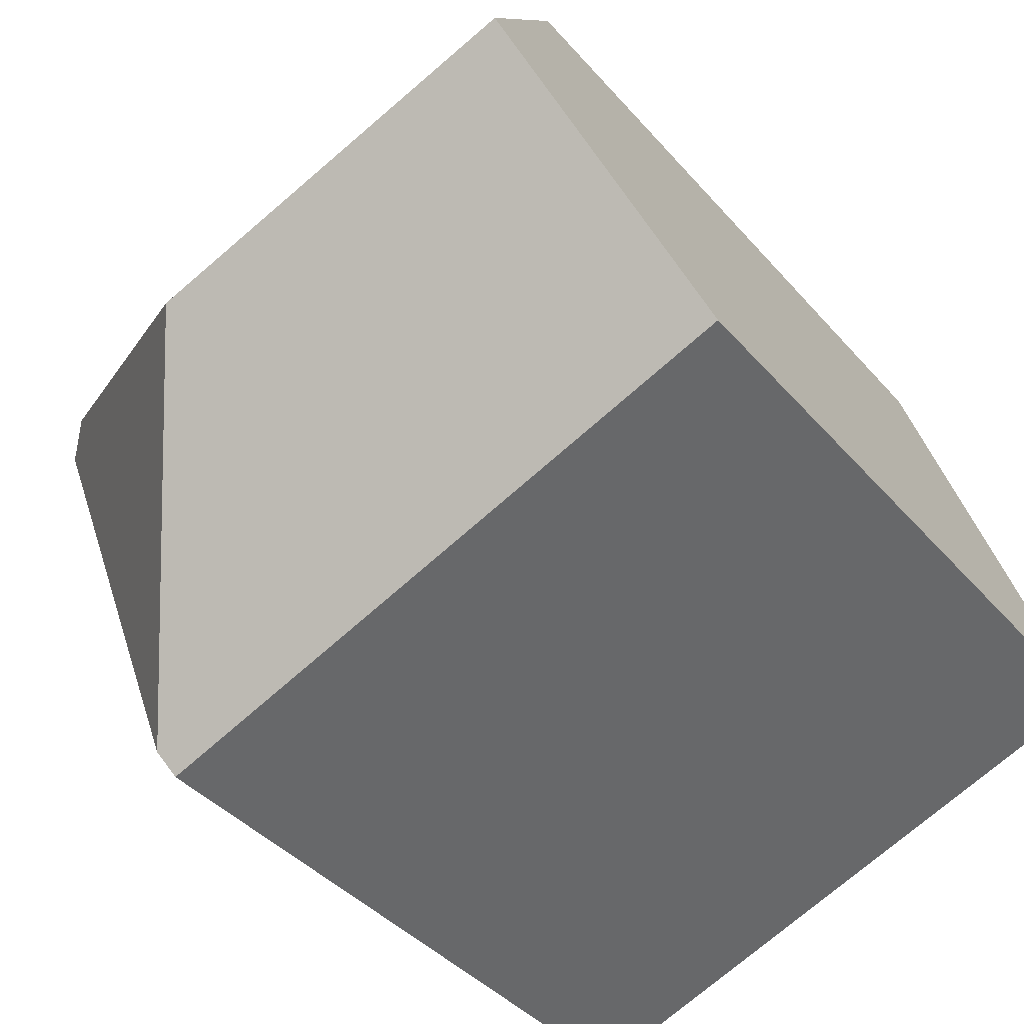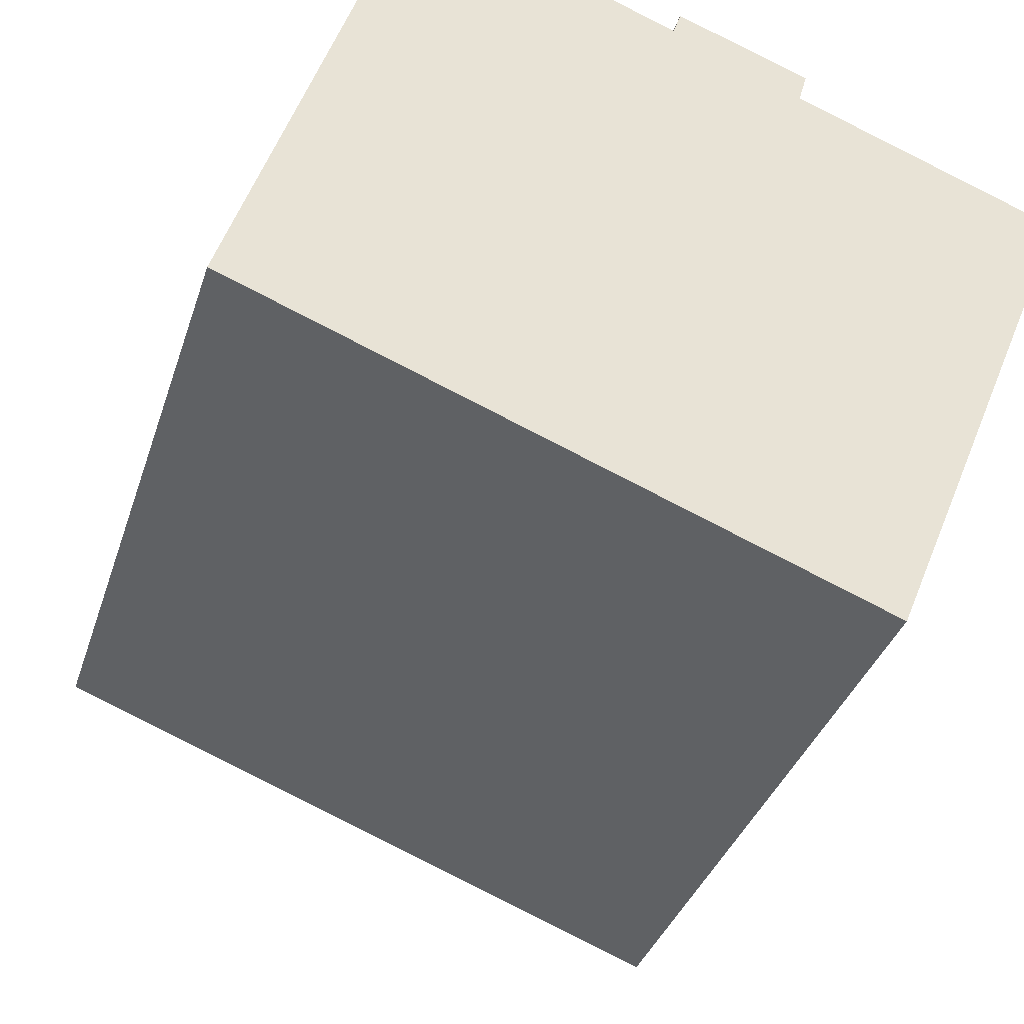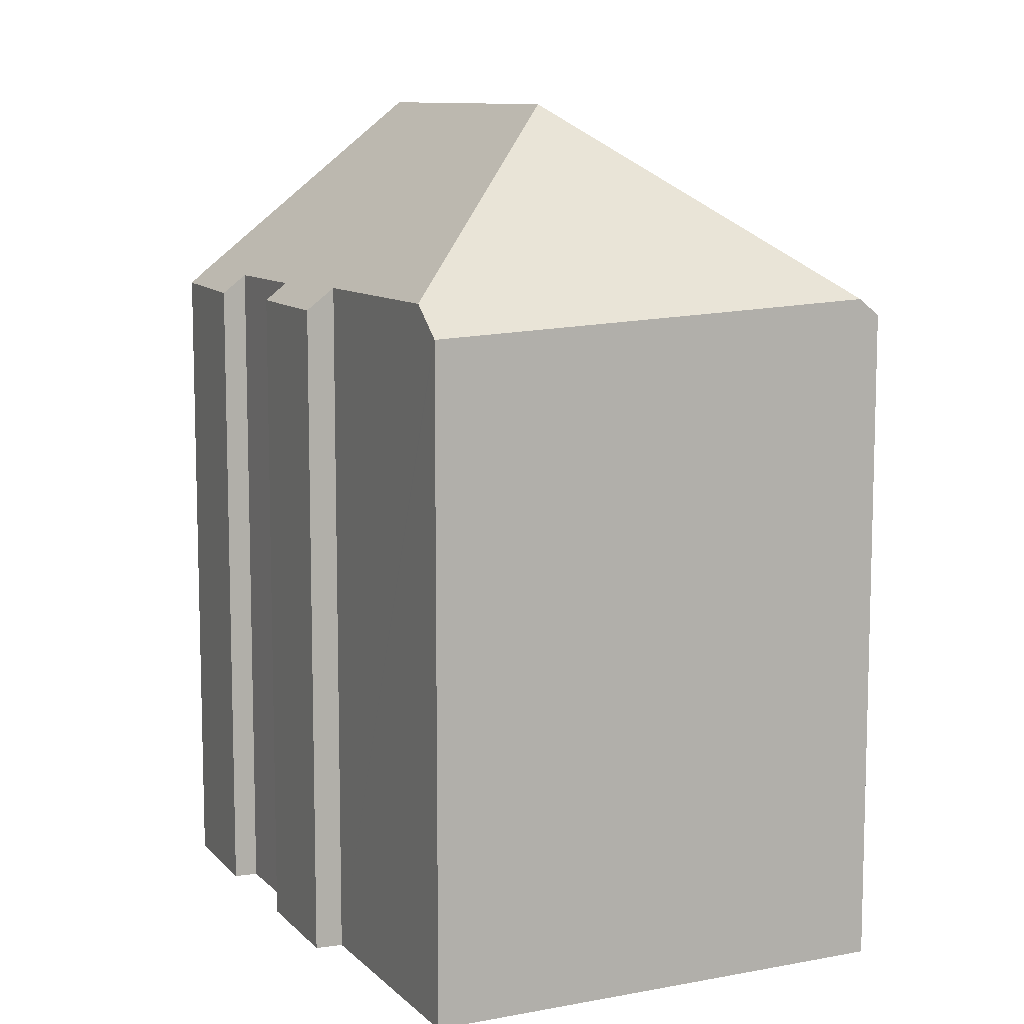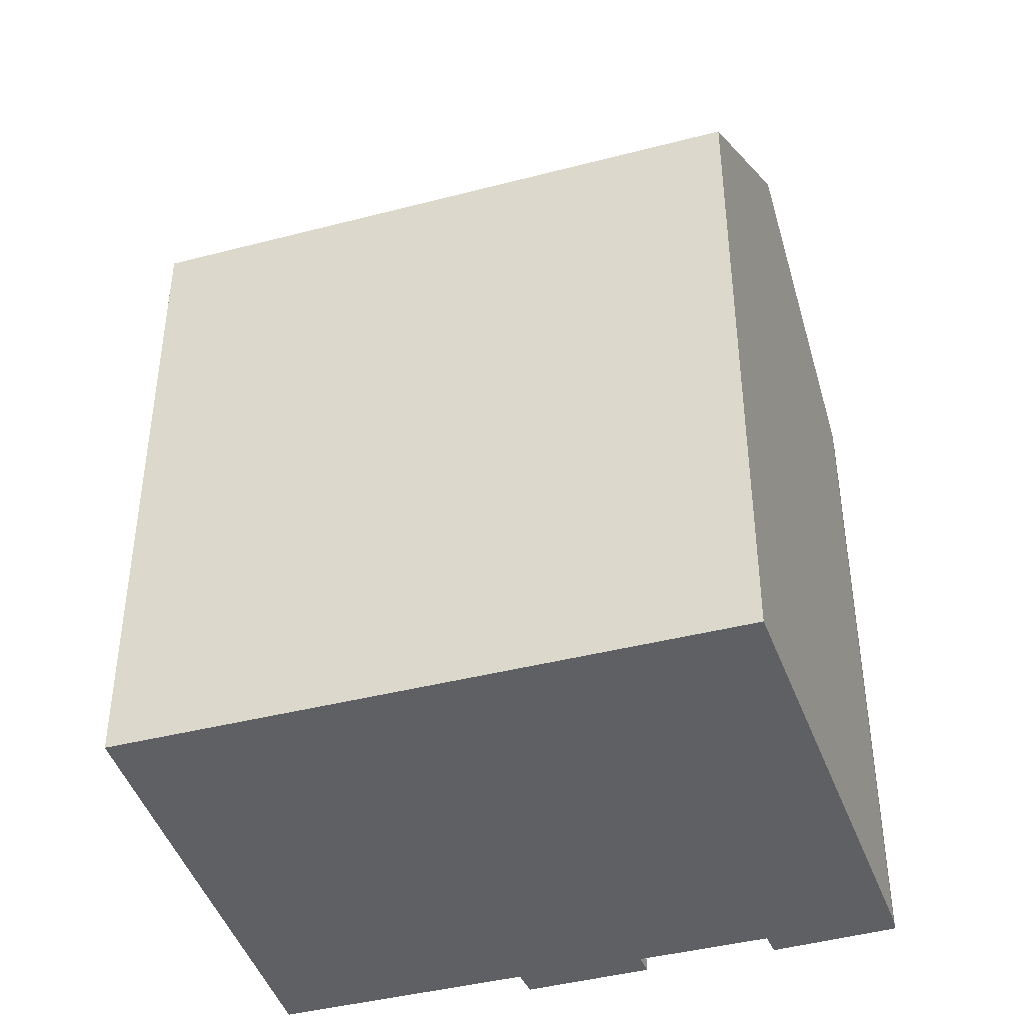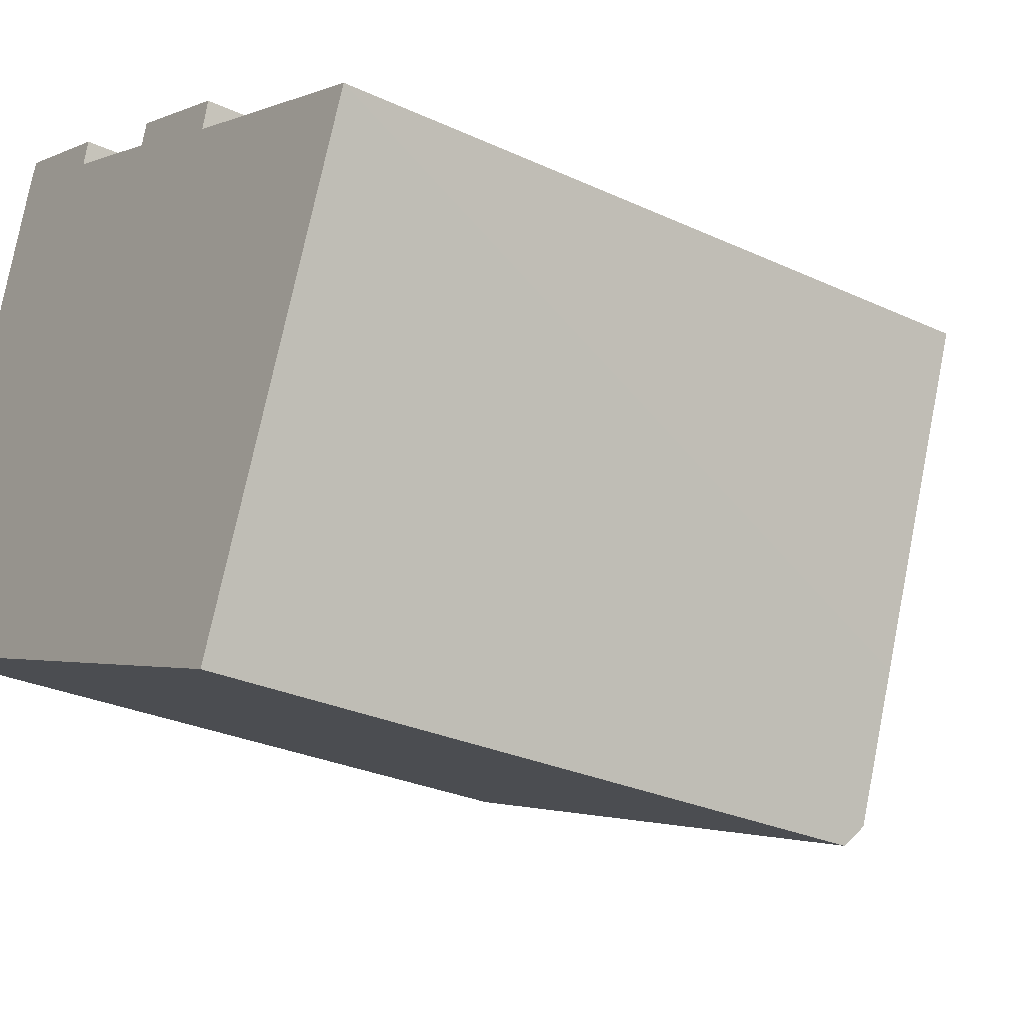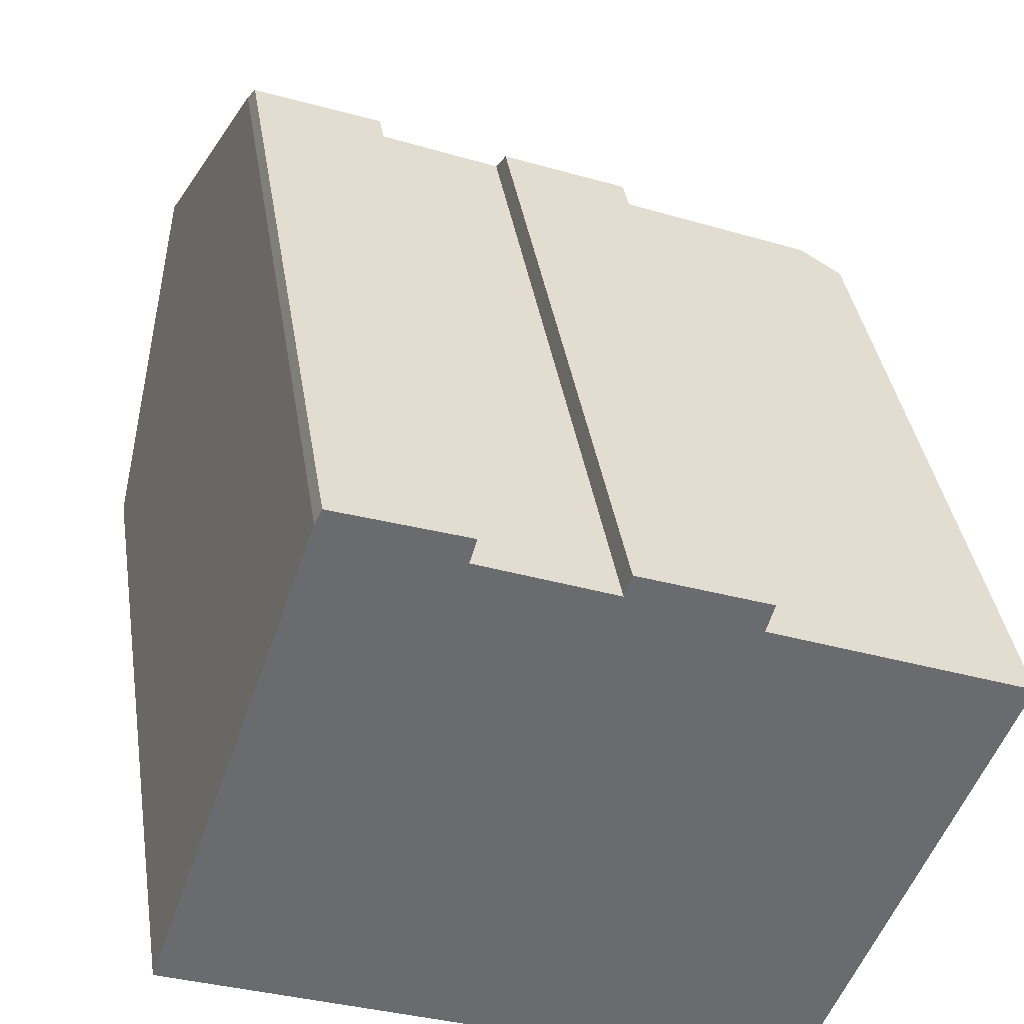
<metadata>
{"format":"obj","ext":"obj","renderer":"f3d","projection":"perspective","resolution":1024,"background":"white","views":[{"elev":-38.7,"azim":-144.3,"up":"+Z"},{"elev":-34.4,"azim":-16.4,"up":"+Z"},{"elev":10.0,"azim":86.2,"up":"+Y"},{"elev":-42.7,"azim":-141.5,"up":"+Y"},{"elev":-27.6,"azim":54.4,"up":"+Z"},{"elev":37.1,"azim":-8.7,"up":"+Z"}]}
</metadata>
<code>
v  11.37 22.77 2.71
v  13.5 18.04 8.241
v  18.78 18.08 6.165
v  10.61 17.48 10.1
v  10.43 17.93 9.562
v  7.228 17.91 10.82
v  2.132 22.77 6.248
v  4.324 17.47 12.52
v  4.148 17.79 12.15
v  7.402 17.41 11.41
v  13.69 17.47 8.929
v  19.39 17.34 5.069
v  19.65 17.34 5.823
v  19.69 17.3 5.808
v  16.56 17.65 -1.906
v  15.14 17.82 -5.382
v  14.93 17.37 -5.901
v  14.72 17.37 -5.819
v  0 17.5 1.072e-15
v  4.148 -7.443e-16 12.15
v  4.324 -7.665e-16 12.52
v  7.402 -6.99e-16 11.41
v  10.43 -5.855e-16 9.562
v  7.228 -6.624e-16 10.82
v  10.61 -6.181e-16 10.1
v  13.69 -5.467e-16 8.929
v  13.5 -5.046e-16 8.241
v  19.65 -3.566e-16 5.823
v  19.69 -3.556e-16 5.808
v  18.78 -3.775e-16 6.165
v  14.93 3.613e-16 -5.901
v  19.39 -3.104e-16 5.069
v  16.56 1.167e-16 -1.906
v  15.14 3.296e-16 -5.382
v  2.132 -3.826e-16 6.248
v  0 0 0
v  14.72 3.563e-16 -5.819
g defaultobject
f 1 2 3
f 2 1 4
f 4 1 5
f 5 1 6
f 6 1 7
f 6 7 8
f 8 7 9
f 8 10 6
f 4 11 2
f 12 13 14
f 13 12 3
f 3 12 1
f 1 12 15
f 1 15 16
f 17 1 16
f 1 17 18
f 1 18 19
f 1 19 7
f 20 8 9
f 8 20 21
f 21 10 8
f 10 21 22
f 6 23 5
f 23 6 24
f 25 11 4
f 11 25 26
f 27 3 2
f 3 27 13
f 13 27 14
f 14 27 28
f 14 28 29
f 28 27 30
f 10 24 6
f 24 10 22
f 11 27 2
f 27 11 26
f 29 12 14
f 12 29 15
f 15 29 16
f 16 29 17
f 17 29 31
f 31 29 32
f 31 32 33
f 31 33 34
f 23 4 5
f 4 23 25
f 19 9 7
f 9 19 20
f 20 19 35
f 35 19 36
f 31 18 17
f 18 31 19
f 19 31 36
f 36 31 37
f 25 27 26
f 21 24 22
f 28 32 29
f 32 28 30
f 32 30 27
f 32 27 33
f 33 27 25
f 33 25 23
f 33 23 24
f 33 24 21
f 33 21 20
f 33 20 35
f 33 35 34
f 34 35 31
f 31 35 37
f 37 35 36

</code>
